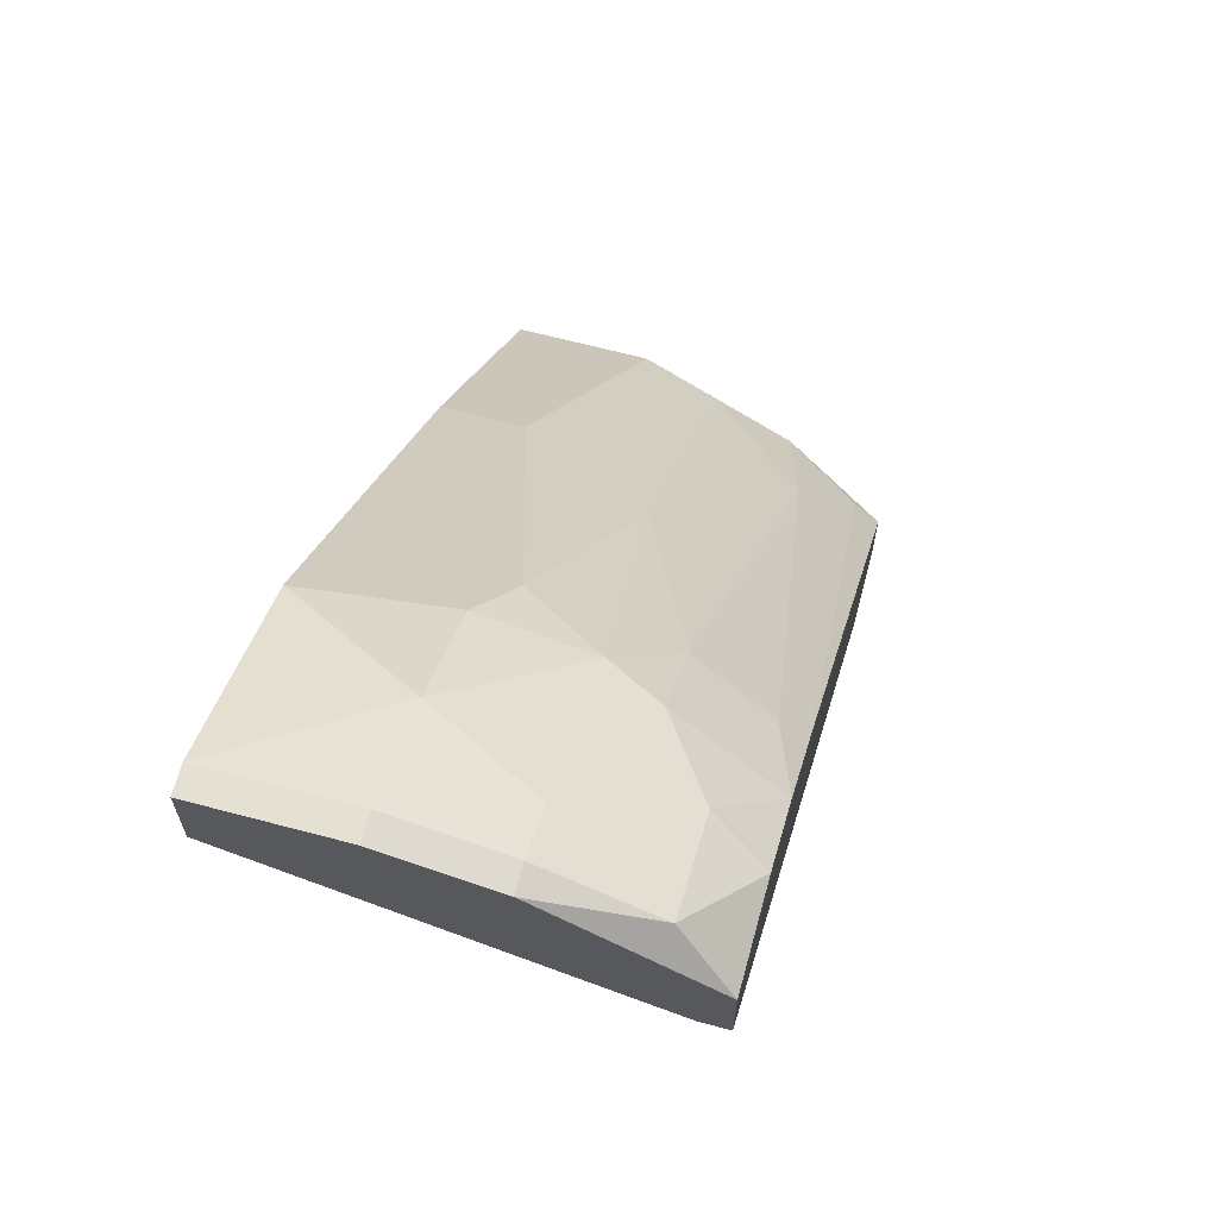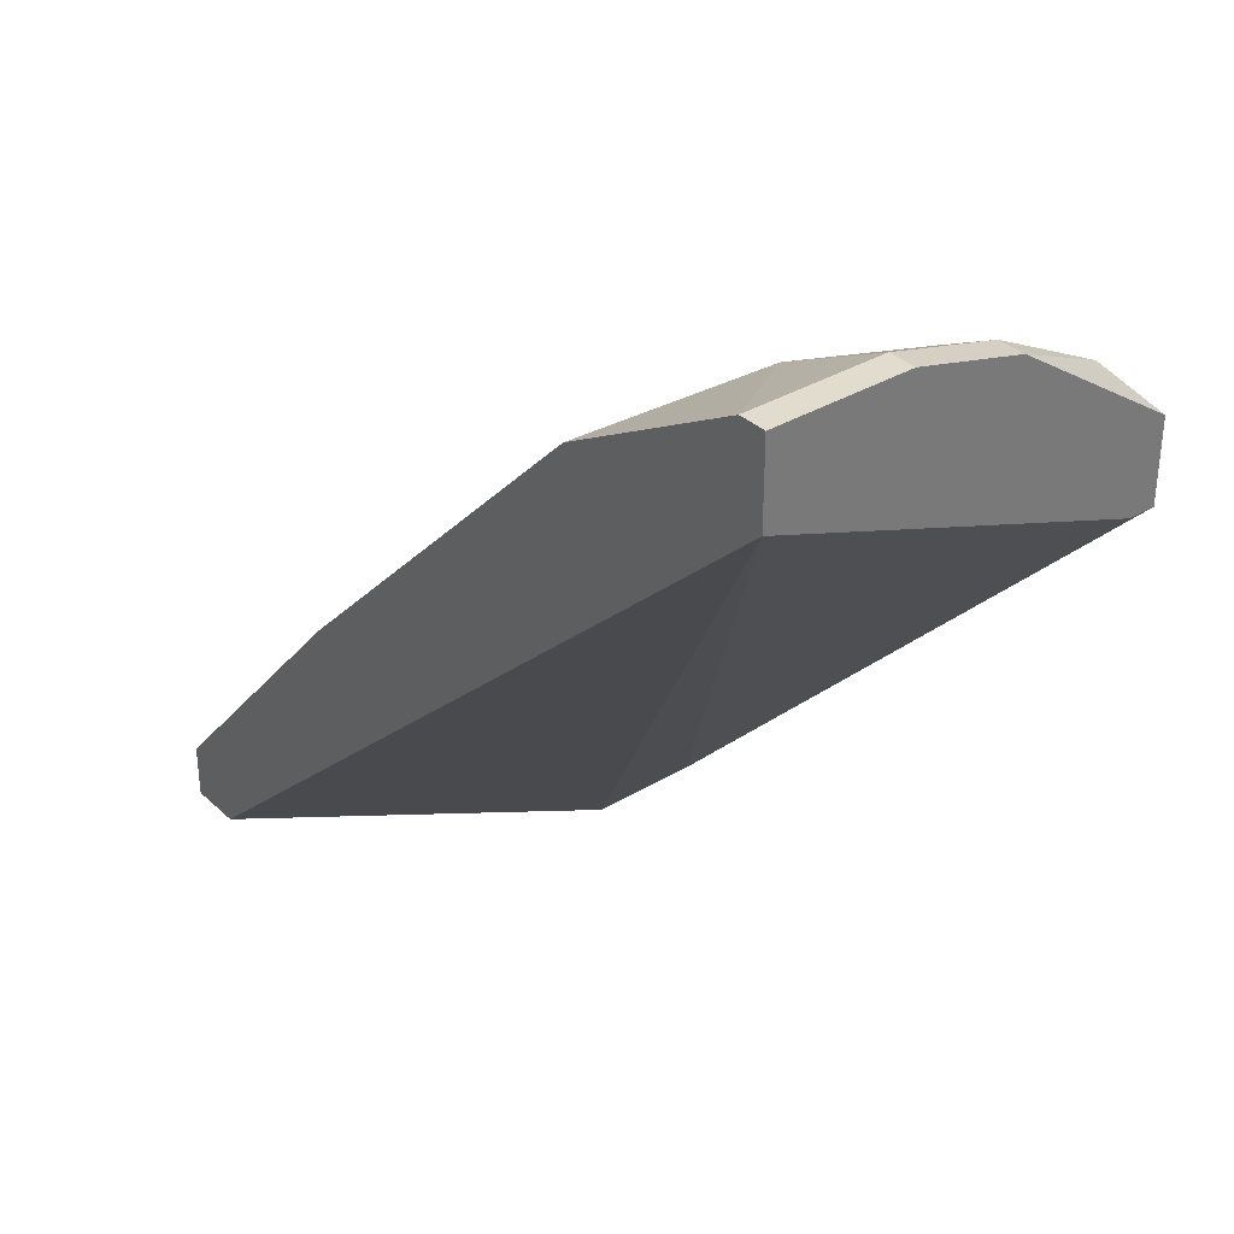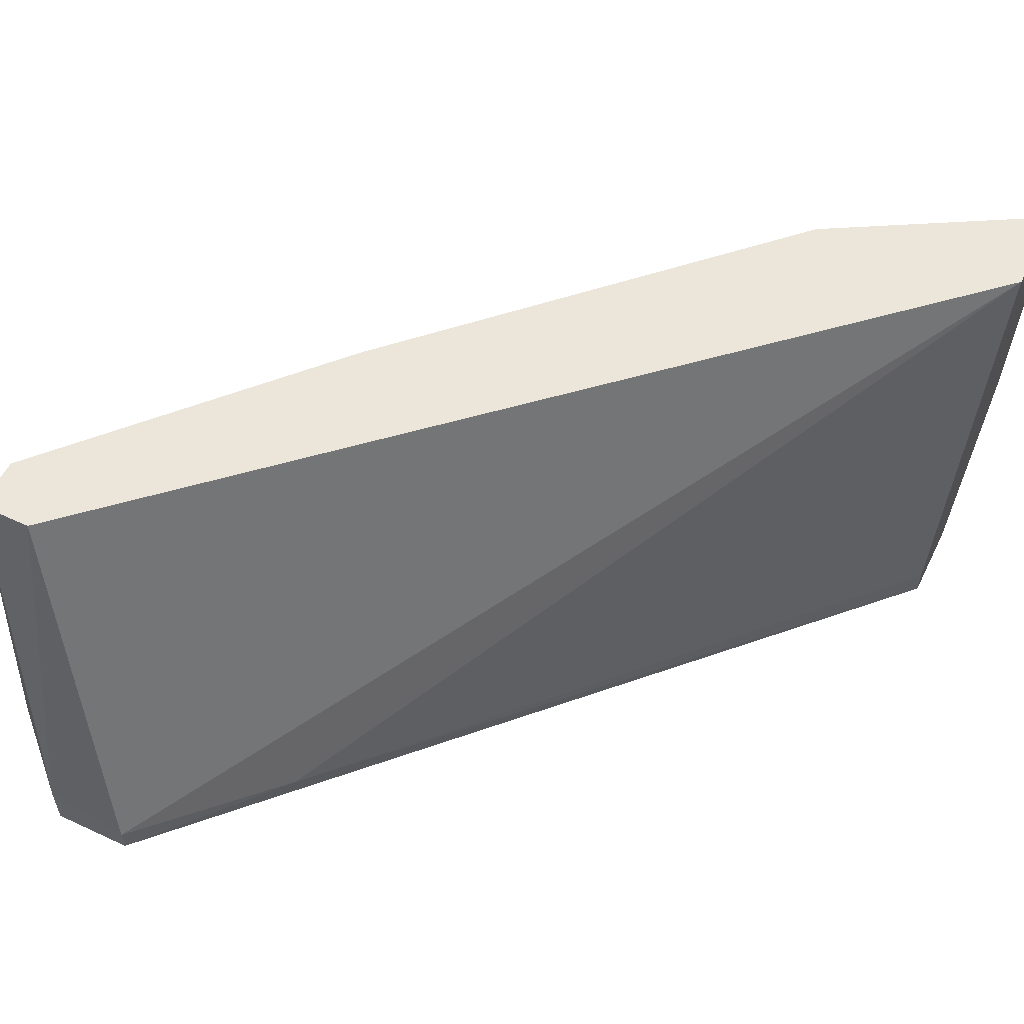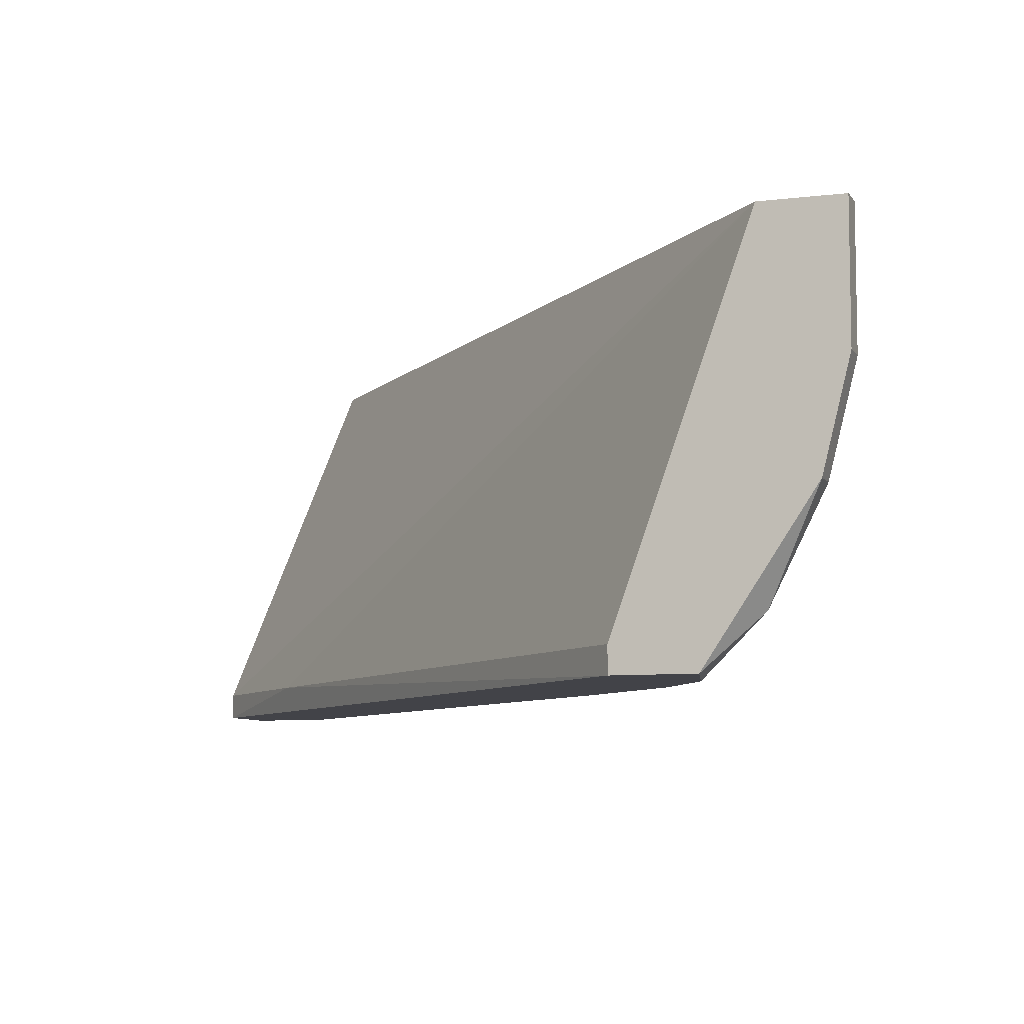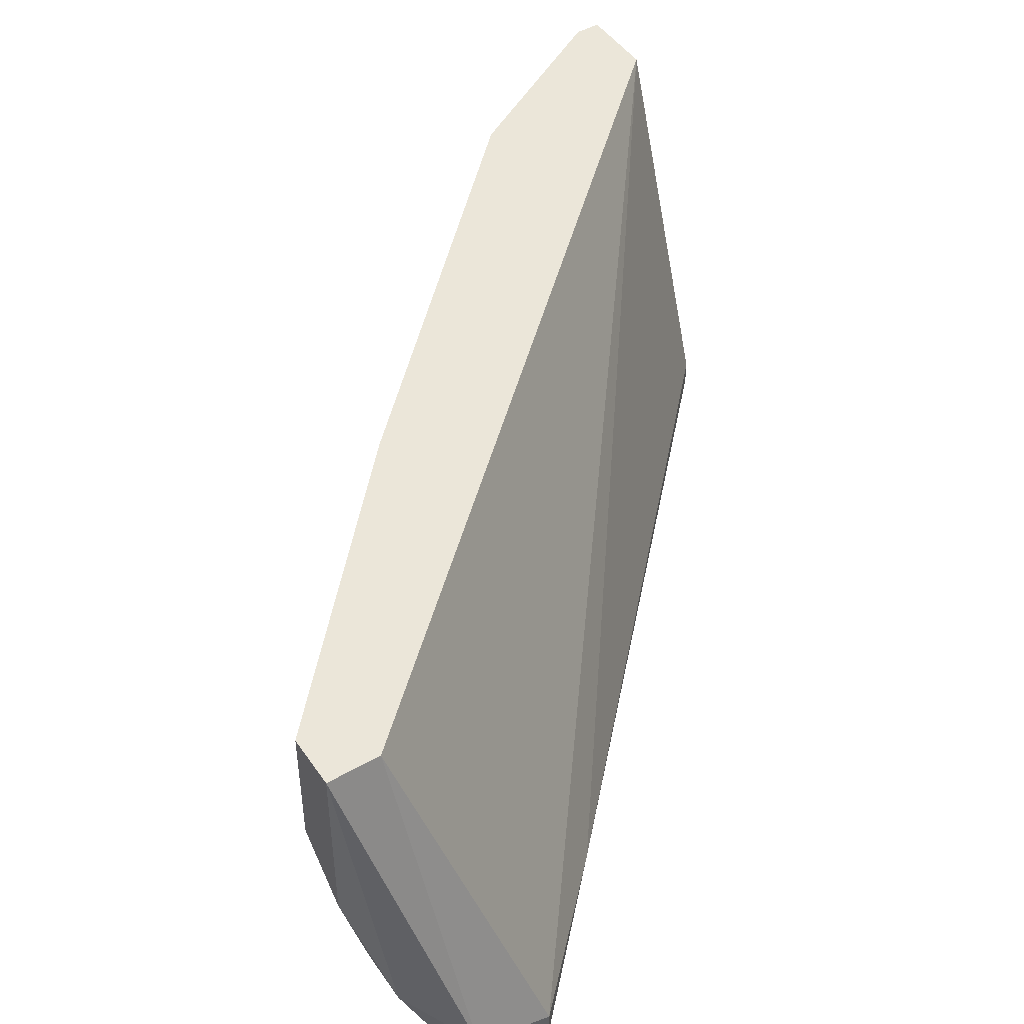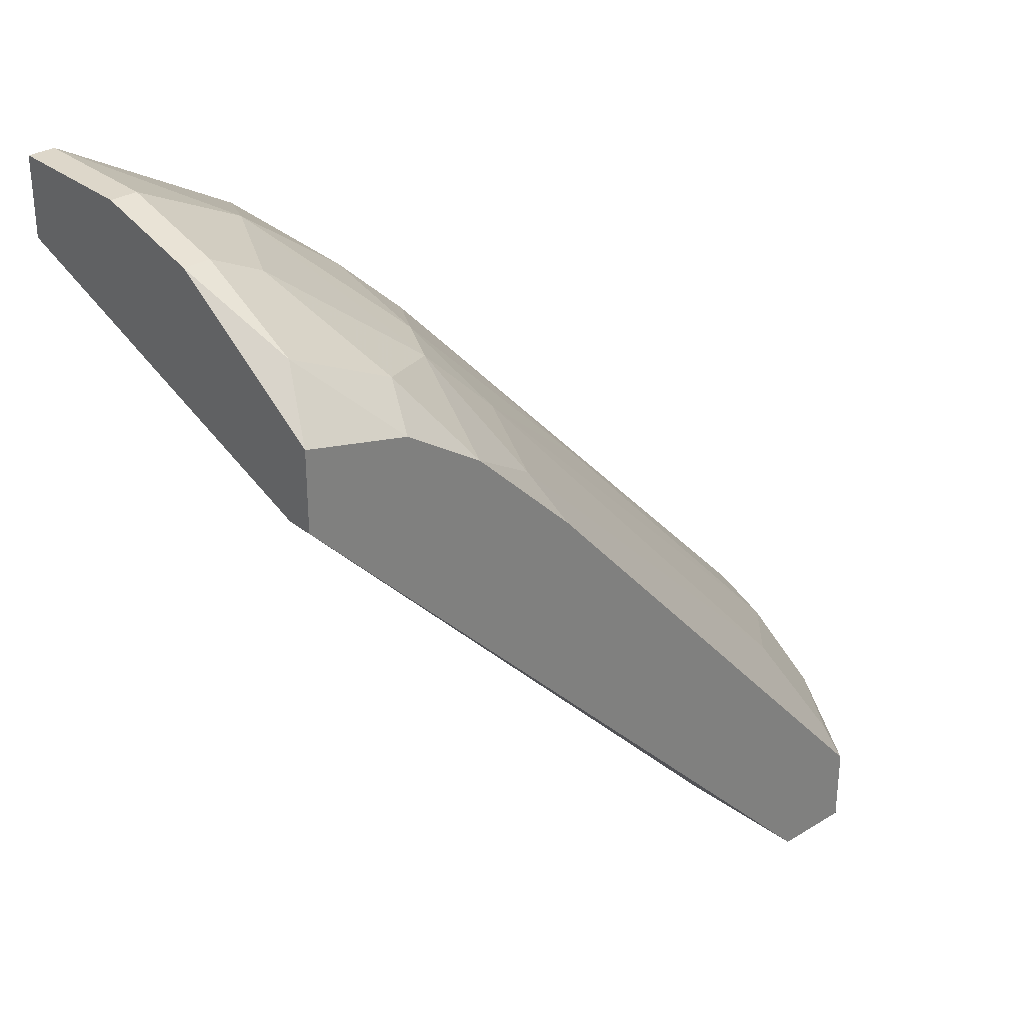
<metadata>
{"format":"obj","ext":"obj","renderer":"f3d","projection":"perspective","resolution":1024,"background":"white","views":[{"elev":66.0,"azim":104.9,"up":"+Y"},{"elev":34.1,"azim":51.1,"up":"+Y"},{"elev":56.6,"azim":26.0,"up":"+Z"},{"elev":-7.6,"azim":109.4,"up":"+Z"},{"elev":47.2,"azim":-32.7,"up":"+Z"},{"elev":30.9,"azim":138.7,"up":"+Y"}]}
</metadata>
<code>
v -0.02525 0.0325 -0.02221
v -0.02525 0.03584 -0.01387
v -0.02525 0.0275 -0.0289
v -0.01522 0.04419 -0.0122
v -0.01522 0.03918 -0.02555
v -0.04862 0.005789 -0.02388
v -0.0386 0.000783 -0.02722
v -0.02024 0.03752 -0.02221
v -0.02024 0.04086 -0.003844
v -0.05363 -0.00089 -0.003844
v -0.01857 0.03418 -0.0289
v -0.008544 0.04587 -0.01887
v -0.008544 0.04754 -0.003844
v -0.008544 0.04754 -0.0122
v -0.008544 0.04252 -0.02555
v -0.05196 -0.002562 -0.0289
v -0.05196 -0.00089 -0.02722
v -0.05196 -0.007574 -0.02555
v -0.05196 -0.007574 -0.0289
v -0.02358 0.03083 -0.02722
v -0.006872 0.03918 -0.0289
v -0.006872 0.04587 -0.01887
v -0.006872 0.04754 -0.003844
v -0.006872 0.04754 -0.0122
v -0.006872 0.03418 -0.0289
v -0.006872 0.03418 -0.02722
v -0.006872 0.04252 -0.003844
v -0.04194 0.01915 -0.003844
v -0.04194 0.01915 -0.008856
v -0.01356 0.03752 -0.0289
v -0.05698 -0.00089 -0.01554
v -0.05698 -0.00089 -0.003844
v -0.05698 0.002455 -0.003844
v -0.05698 0.002455 -0.0122
v -0.0219 0.03752 -0.01887
v -0.0219 0.03918 -0.0122
v -0.04695 -0.007574 -0.0289
v -0.04695 -0.007574 -0.02722
v -0.01188 0.04419 -0.01887
v -0.03693 0.02249 -0.0172
v -0.0553 -0.004224 -0.02221
v -0.0553 -0.00089 -0.02221
v -0.0553 0.002455 -0.0172
f 12 5 39
f 32 27 9
f 25 37 3
f 27 32 10
f 31 32 34
f 27 25 24
f 27 10 38
f 32 9 28
f 3 37 19
f 37 38 19
f 9 27 13
f 4 9 13
f 25 27 26
f 25 3 30
f 34 32 33
f 32 28 33
f 28 34 33
f 37 25 7
f 38 37 7
f 27 38 7
f 26 27 7
f 25 26 7
f 3 17 6
f 17 3 16
f 3 19 16
f 24 25 21
f 30 15 21
f 25 30 21
f 6 43 1
f 34 2 40
f 43 34 40
f 1 43 40
f 10 32 18
f 38 10 18
f 19 38 18
f 31 34 42
f 34 43 42
f 6 17 42
f 43 6 42
f 17 16 42
f 16 19 42
f 9 2 29
f 2 34 29
f 28 9 29
f 34 28 29
f 32 31 41
f 18 32 41
f 19 18 41
f 31 42 41
f 42 19 41
f 15 30 5
f 12 15 5
f 3 6 20
f 1 8 20
f 6 1 20
f 13 24 14
f 4 13 14
f 24 12 14
f 12 4 14
f 4 8 35
f 8 1 35
f 40 2 35
f 1 40 35
f 27 24 23
f 13 27 23
f 24 13 23
f 21 15 22
f 24 21 22
f 15 12 22
f 12 24 22
f 2 9 36
f 9 4 36
f 35 2 36
f 4 35 36
f 30 3 11
f 8 5 11
f 5 30 11
f 3 20 11
f 20 8 11
f 8 4 39
f 4 12 39
f 5 8 39

</code>
